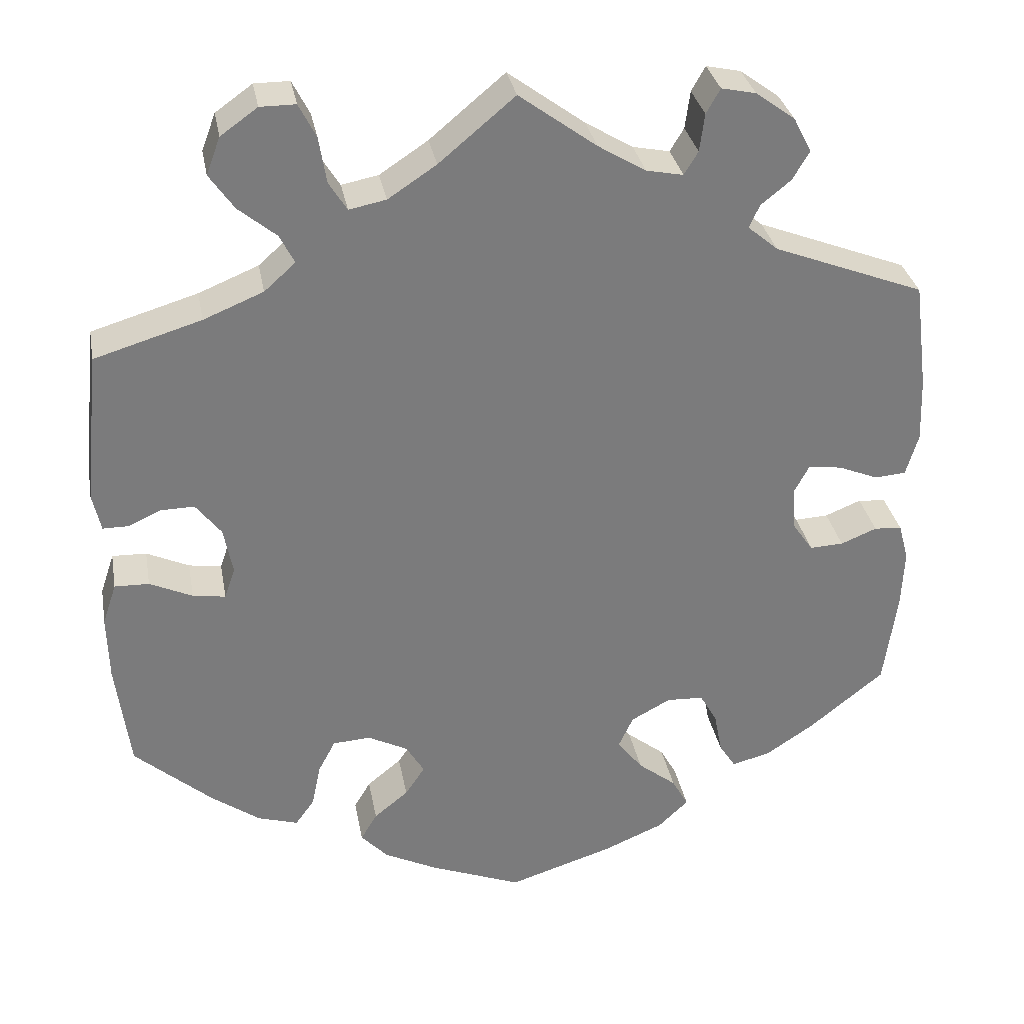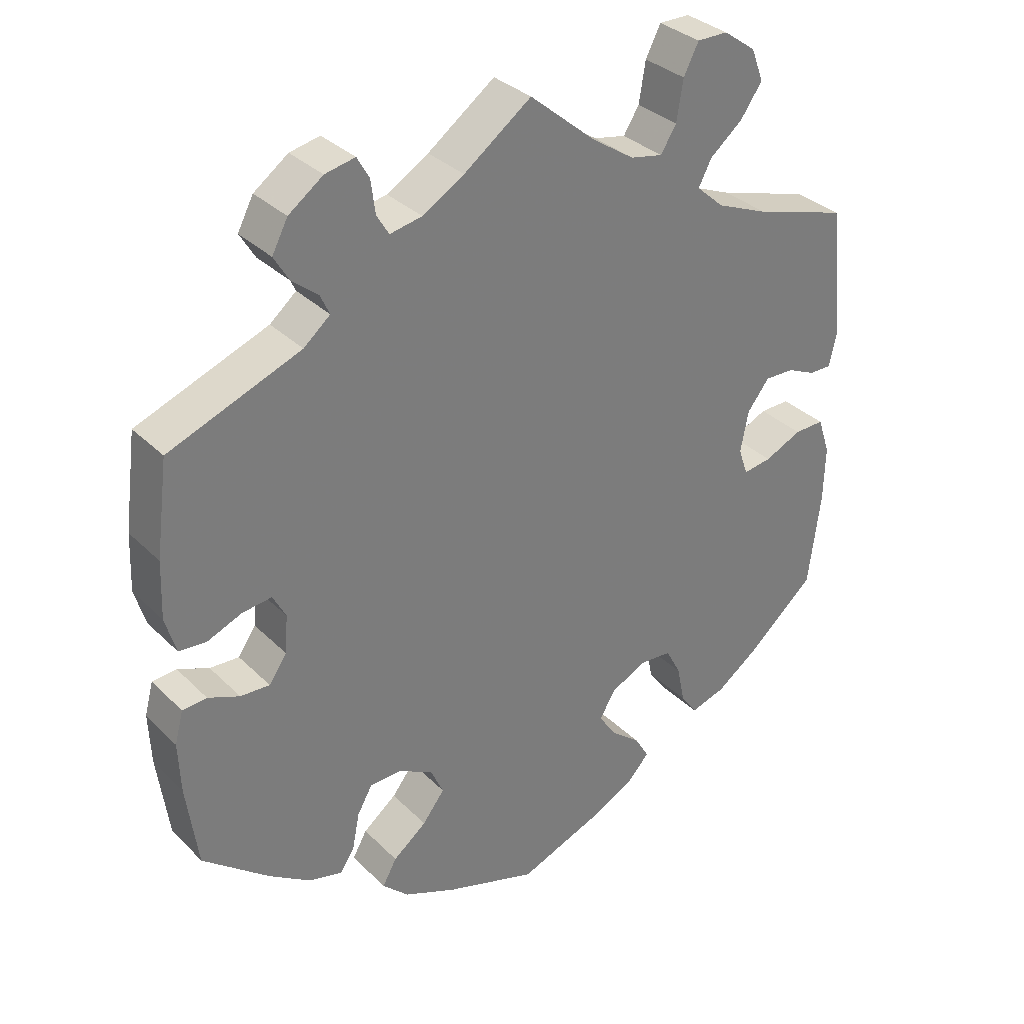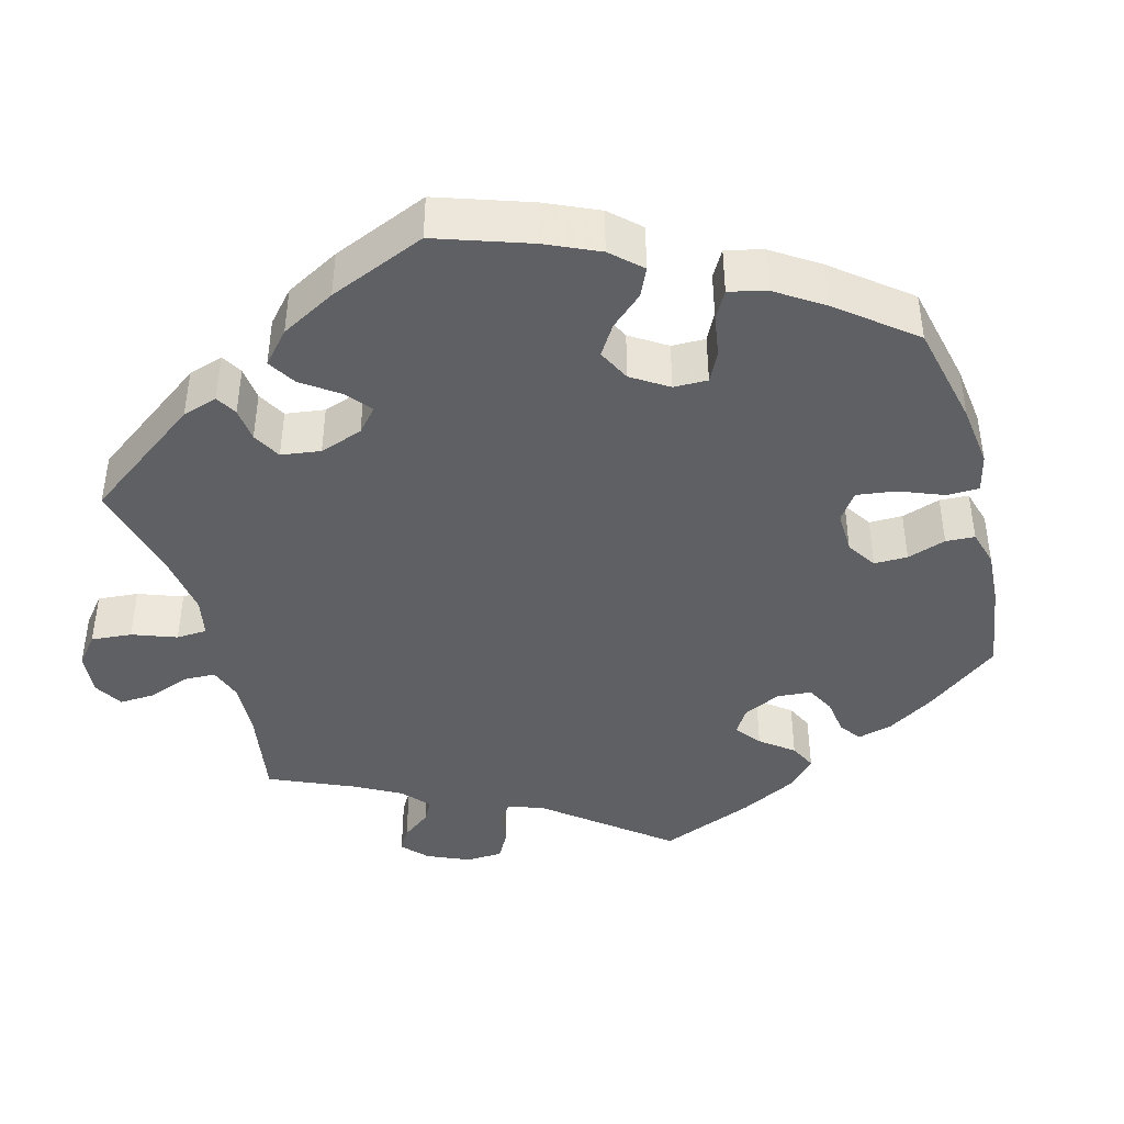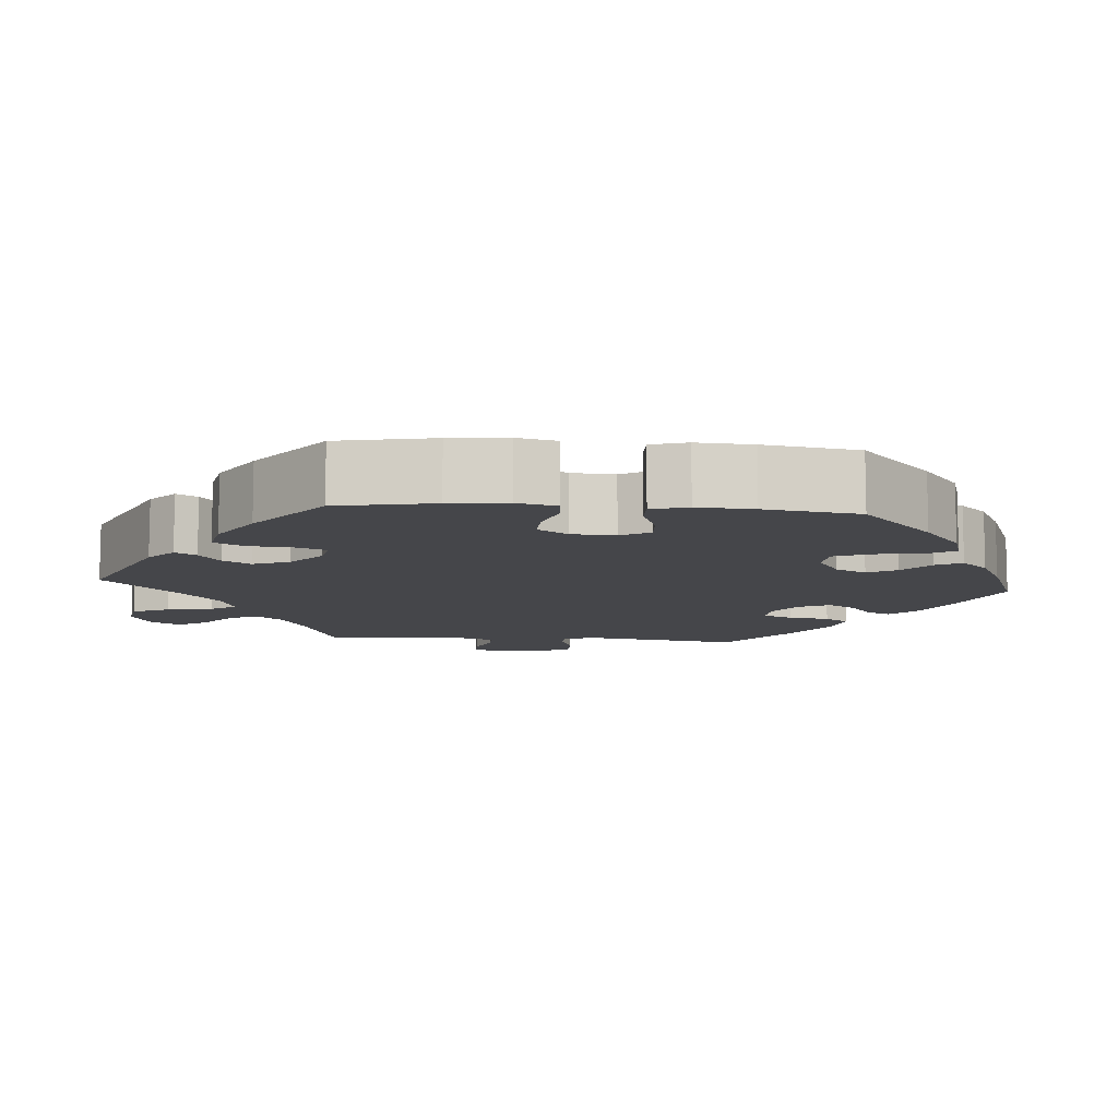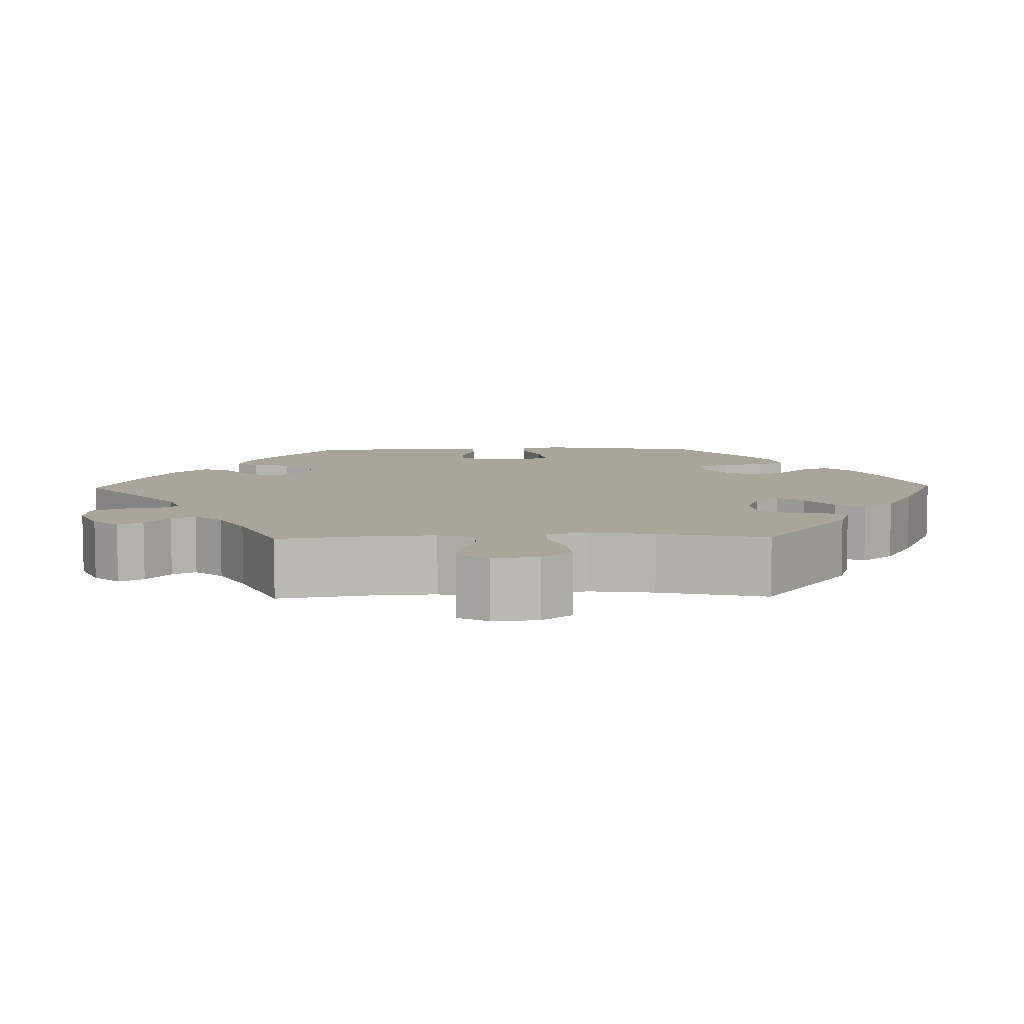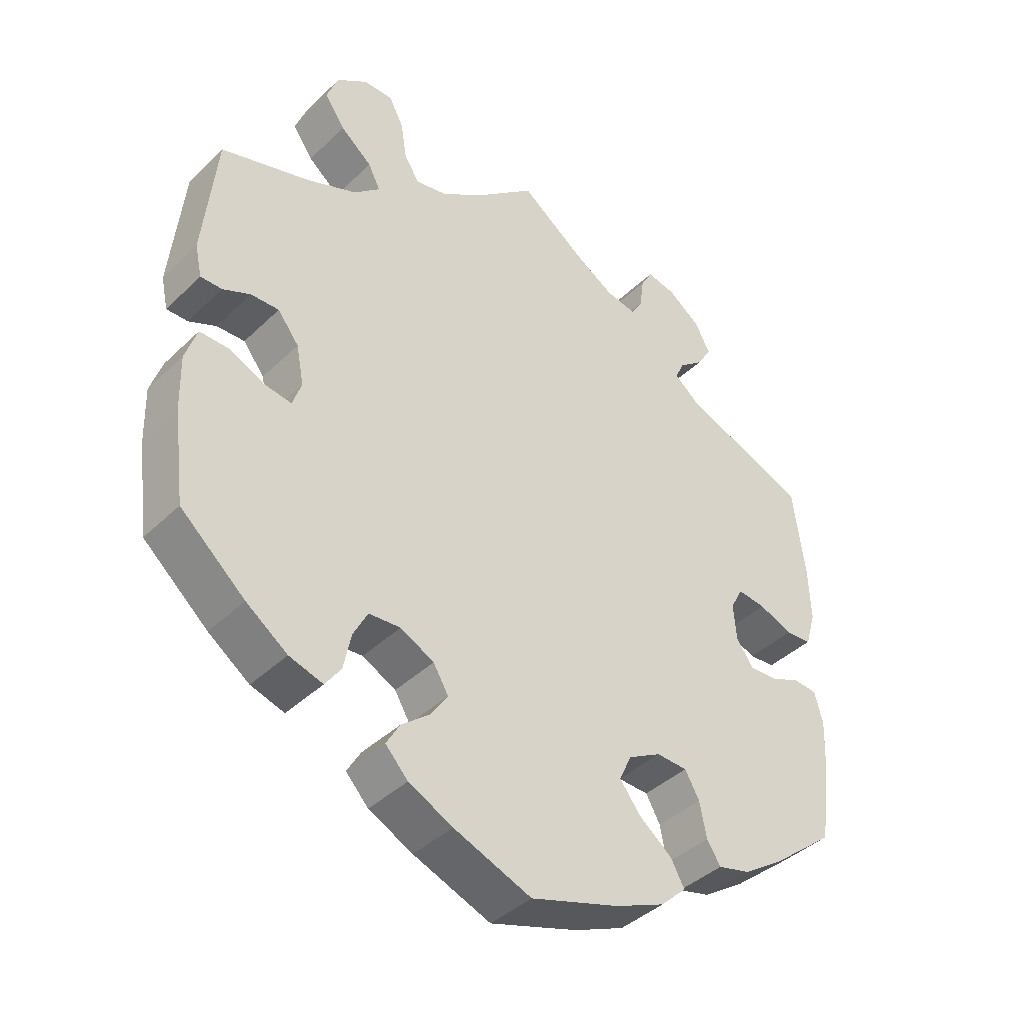
<metadata>
{"format":"obj","ext":"obj","renderer":"f3d","projection":"perspective","resolution":1024,"background":"white","views":[{"elev":31.9,"azim":169.7,"up":"+Z"},{"elev":32.9,"azim":-37.0,"up":"+Z"},{"elev":-42.2,"azim":135.3,"up":"+Y"},{"elev":-9.9,"azim":145.4,"up":"+Y"},{"elev":7.5,"azim":28.7,"up":"+Y"},{"elev":-40.5,"azim":139.3,"up":"+Z"}]}
</metadata>
<code>
v 0.519 0.07 0.104
v 0.509 0.07 0.058
v 0.478 0.07 0.058
v 0.438 0.07 0.076
v 0.397 0.07 0.077
v 0.366 0.07 0.037
v 0.355 0.07 -0.02
v 0.368 0.07 -0.058
v 0.408 0.07 -0.052
v 0.46 0.07 -0.028
v 0.502 0.07 -0.027
v 0.519 0.07 -0.078
v 0.517 0.07 -0.157
v 0.5 0.07 -0.289
v 0.406 0.07 -0.371
v 0.346 0.07 -0.414
v 0.297 0.07 -0.429
v 0.274 0.07 -0.397
v 0.263 0.07 -0.344
v 0.242 0.07 -0.304
v 0.196 0.07 -0.301
v 0.147 0.07 -0.326
v 0.125 0.07 -0.363
v 0.149 0.07 -0.399
v 0.191 0.07 -0.433
v 0.211 0.07 -0.467
v 0.178 0.07 -0.502
v 0.114 0.07 -0.534
v 0.001 0.07 -0.578
v -0.128 0.07 -0.537
v -0.201 0.07 -0.506
v -0.238 0.07 -0.471
v -0.218 0.07 -0.435
v -0.171 0.07 -0.398
v -0.14 0.07 -0.358
v -0.158 0.07 -0.319
v -0.206 0.07 -0.293
v -0.251 0.07 -0.295
v -0.272 0.07 -0.332
v -0.282 0.07 -0.383
v -0.302 0.07 -0.414
v -0.349 0.07 -0.402
v -0.408 0.07 -0.363
v -0.5 0.07 -0.289
v -0.516 0.07 -0.172
v -0.519 0.07 -0.101
v -0.507 0.07 -0.056
v -0.473 0.07 -0.053
v -0.429 0.07 -0.071
v -0.388 0.07 -0.073
v -0.363 0.07 -0.037
v -0.359 0.07 0.016
v -0.377 0.07 0.05
v -0.418 0.07 0.045
v -0.467 0.07 0.025
v -0.505 0.07 0.028
v -0.52 0.07 0.079
v -0.517 0.07 0.158
v -0.5 0.07 0.289
v -0.316 0.07 0.36
v -0.279 0.07 0.391
v -0.292 0.07 0.419
v -0.328 0.07 0.448
v -0.349 0.07 0.483
v -0.327 0.07 0.525
v -0.279 0.07 0.56
v -0.237 0.07 0.569
v -0.22 0.07 0.539
v -0.214 0.07 0.493
v -0.197 0.07 0.465
v -0.152 0.07 0.474
v -0.094 0.07 0.509
v 0 0.07 0.578
v 0.092 0.07 0.501
v 0.151 0.07 0.462
v 0.196 0.07 0.453
v 0.218 0.07 0.488
v 0.227 0.07 0.544
v 0.248 0.07 0.585
v 0.291 0.07 0.585
v 0.336 0.07 0.553
v 0.353 0.07 0.508
v 0.323 0.07 0.465
v 0.277 0.07 0.427
v 0.259 0.07 0.392
v 0.297 0.07 0.358
v 0.37 0.07 0.328
v 0.5 0.07 0.289
v 0.519 0 0.104
v 0.509 0 0.058
v 0.478 0 0.058
v 0.438 0 0.076
v 0.397 0 0.077
v 0.366 0 0.037
v 0.355 0 -0.02
v 0.368 0 -0.058
v 0.408 0 -0.052
v 0.46 0 -0.028
v 0.502 0 -0.027
v 0.519 0 -0.078
v 0.517 0 -0.157
v 0.5 0 -0.289
v 0.406 0 -0.371
v 0.346 0 -0.414
v 0.297 0 -0.429
v 0.274 0 -0.397
v 0.263 0 -0.344
v 0.242 0 -0.304
v 0.196 0 -0.301
v 0.147 0 -0.326
v 0.125 0 -0.363
v 0.149 0 -0.399
v 0.191 0 -0.433
v 0.211 0 -0.467
v 0.178 0 -0.502
v 0.114 0 -0.534
v 0.001 0 -0.578
v -0.128 0 -0.537
v -0.201 0 -0.506
v -0.238 0 -0.471
v -0.218 0 -0.435
v -0.171 0 -0.398
v -0.14 0 -0.358
v -0.158 0 -0.319
v -0.206 0 -0.293
v -0.251 0 -0.295
v -0.272 0 -0.332
v -0.282 0 -0.383
v -0.302 0 -0.414
v -0.349 0 -0.402
v -0.408 0 -0.363
v -0.5 0 -0.289
v -0.516 0 -0.172
v -0.519 0 -0.101
v -0.507 0 -0.056
v -0.473 0 -0.053
v -0.429 0 -0.071
v -0.388 0 -0.073
v -0.363 0 -0.037
v -0.359 0 0.016
v -0.377 0 0.05
v -0.418 0 0.045
v -0.467 0 0.025
v -0.505 0 0.028
v -0.52 0 0.079
v -0.517 0 0.158
v -0.5 0 0.289
v -0.316 0 0.36
v -0.279 0 0.391
v -0.292 0 0.419
v -0.328 0 0.448
v -0.349 0 0.483
v -0.327 0 0.525
v -0.279 0 0.56
v -0.237 0 0.569
v -0.22 0 0.539
v -0.214 0 0.493
v -0.197 0 0.465
v -0.152 0 0.474
v -0.094 0 0.509
v 0 0 0.578
v 0.092 0 0.501
v 0.151 0 0.462
v 0.196 0 0.453
v 0.218 0 0.488
v 0.227 0 0.544
v 0.248 0 0.585
v 0.291 0 0.585
v 0.336 0 0.553
v 0.353 0 0.508
v 0.323 0 0.465
v 0.277 0 0.427
v 0.259 0 0.392
v 0.297 0 0.358
v 0.37 0 0.328
v 0.5 0 0.289
f 87 88 1 2
f 86 87 2 3
f 85 86 3 4
f 81 82 83 84
f 81 84 85
f 80 81 85
f 77 78 79 80
f 76 77 80 85
f 75 76 85 4
f 72 73 74
f 71 72 74 75
f 70 71 75 4
f 66 67 68 69
f 66 69 70
f 65 66 70
f 62 63 64 65
f 61 62 65 70
f 57 58 59 60
f 57 60 61
f 54 55 56 57
f 53 54 57 61
f 52 53 61 70
f 46 47 48 49
f 46 49 50
f 45 46 50
f 44 45 50
f 43 44 50 51
f 39 40 41 42
f 38 39 42 43
f 31 32 33 34
f 31 34 35
f 30 31 35
f 29 30 35
f 28 29 35 36
f 24 25 26 27
f 23 24 27 28
f 16 17 18 19
f 16 19 20
f 15 16 20
f 14 15 20
f 13 14 20 21
f 9 10 11 12
f 8 9 12 13
f 70 4 5
f 51 52 70 5
f 38 43 51 5
f 23 28 36
f 22 23 36 37
f 21 22 37
f 8 13 21 37
f 7 8 37 38
f 38 5 6
f 6 7 38
f 90 89 176 175
f 91 90 175 174
f 92 91 174 173
f 172 171 170 169
f 173 172 169
f 173 169 168
f 168 167 166 165
f 173 168 165 164
f 92 173 164 163
f 162 161 160
f 163 162 160 159
f 92 163 159 158
f 157 156 155 154
f 158 157 154
f 158 154 153
f 153 152 151 150
f 158 153 150 149
f 148 147 146 145
f 149 148 145
f 145 144 143 142
f 149 145 142 141
f 158 149 141 140
f 137 136 135 134
f 138 137 134
f 138 134 133
f 138 133 132
f 139 138 132 131
f 130 129 128 127
f 131 130 127 126
f 122 121 120 119
f 123 122 119
f 123 119 118
f 123 118 117
f 124 123 117 116
f 115 114 113 112
f 116 115 112 111
f 107 106 105 104
f 108 107 104
f 108 104 103
f 108 103 102
f 109 108 102 101
f 100 99 98 97
f 101 100 97 96
f 93 92 158
f 93 158 140 139
f 93 139 131 126
f 124 116 111
f 125 124 111 110
f 125 110 109
f 125 109 101 96
f 126 125 96 95
f 94 93 126
f 126 95 94
f 1 89 90 2
f 2 90 91 3
f 3 91 92 4
f 4 92 93 5
f 5 93 94 6
f 6 94 95 7
f 7 95 96 8
f 8 96 97 9
f 9 97 98 10
f 10 98 99 11
f 11 99 100 12
f 12 100 101 13
f 13 101 102 14
f 14 102 103 15
f 15 103 104 16
f 16 104 105 17
f 17 105 106 18
f 18 106 107 19
f 19 107 108 20
f 20 108 109 21
f 21 109 110 22
f 22 110 111 23
f 23 111 112 24
f 24 112 113 25
f 25 113 114 26
f 26 114 115 27
f 27 115 116 28
f 28 116 117 29
f 29 117 118 30
f 30 118 119 31
f 31 119 120 32
f 32 120 121 33
f 33 121 122 34
f 34 122 123 35
f 35 123 124 36
f 36 124 125 37
f 37 125 126 38
f 38 126 127 39
f 39 127 128 40
f 40 128 129 41
f 41 129 130 42
f 42 130 131 43
f 43 131 132 44
f 44 132 133 45
f 45 133 134 46
f 46 134 135 47
f 47 135 136 48
f 48 136 137 49
f 49 137 138 50
f 50 138 139 51
f 51 139 140 52
f 52 140 141 53
f 53 141 142 54
f 54 142 143 55
f 55 143 144 56
f 56 144 145 57
f 57 145 146 58
f 58 146 147 59
f 59 147 148 60
f 60 148 149 61
f 61 149 150 62
f 62 150 151 63
f 63 151 152 64
f 64 152 153 65
f 65 153 154 66
f 66 154 155 67
f 67 155 156 68
f 68 156 157 69
f 69 157 158 70
f 70 158 159 71
f 71 159 160 72
f 72 160 161 73
f 73 161 162 74
f 74 162 163 75
f 75 163 164 76
f 76 164 165 77
f 77 165 166 78
f 78 166 167 79
f 79 167 168 80
f 80 168 169 81
f 81 169 170 82
f 82 170 171 83
f 83 171 172 84
f 84 172 173 85
f 85 173 174 86
f 86 174 175 87
f 87 175 176 88
f 88 176 89 1

</code>
